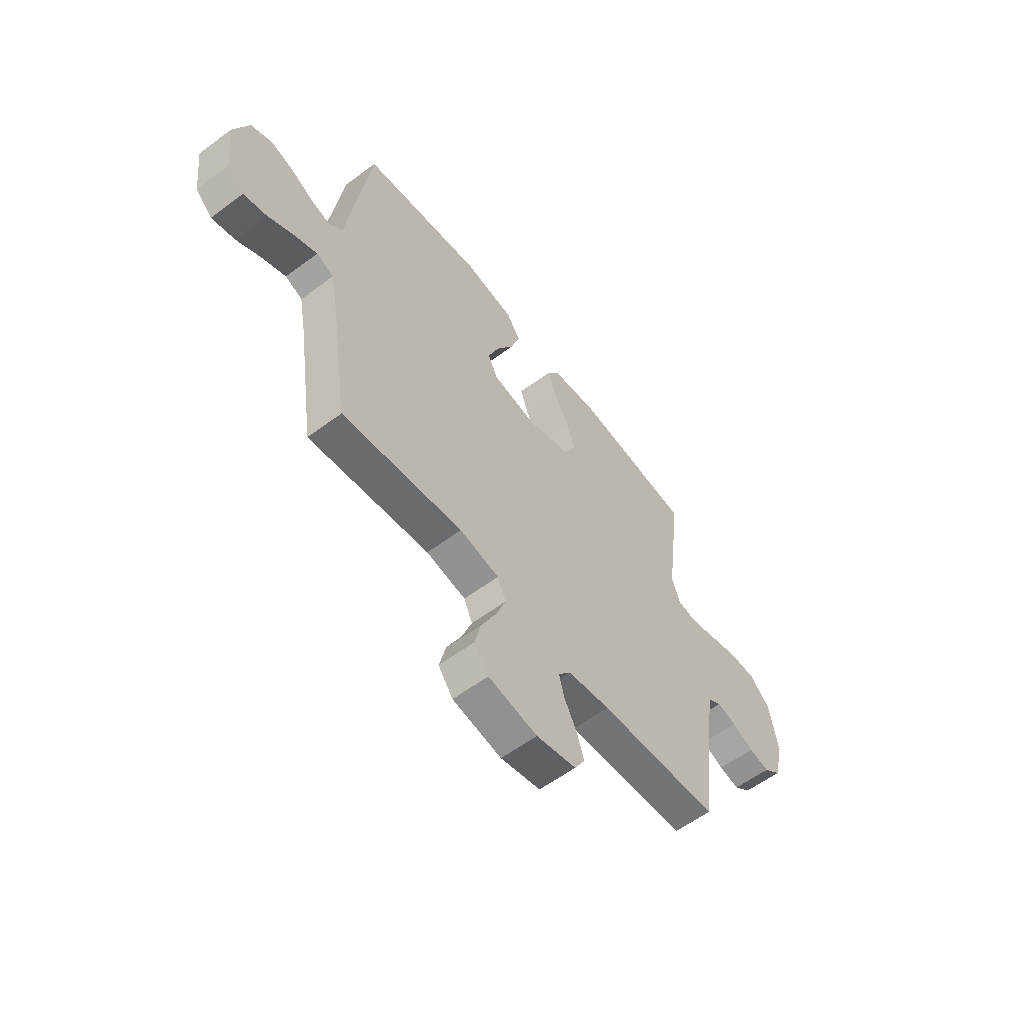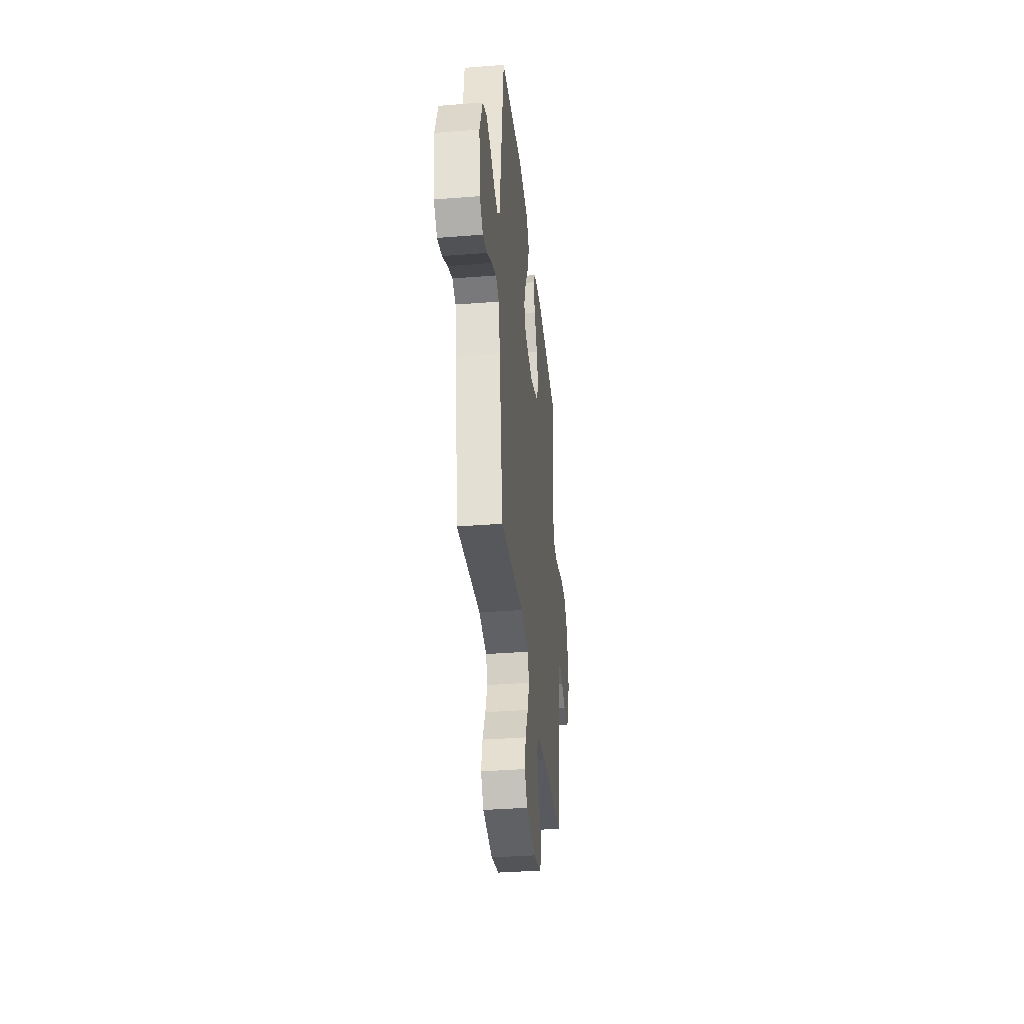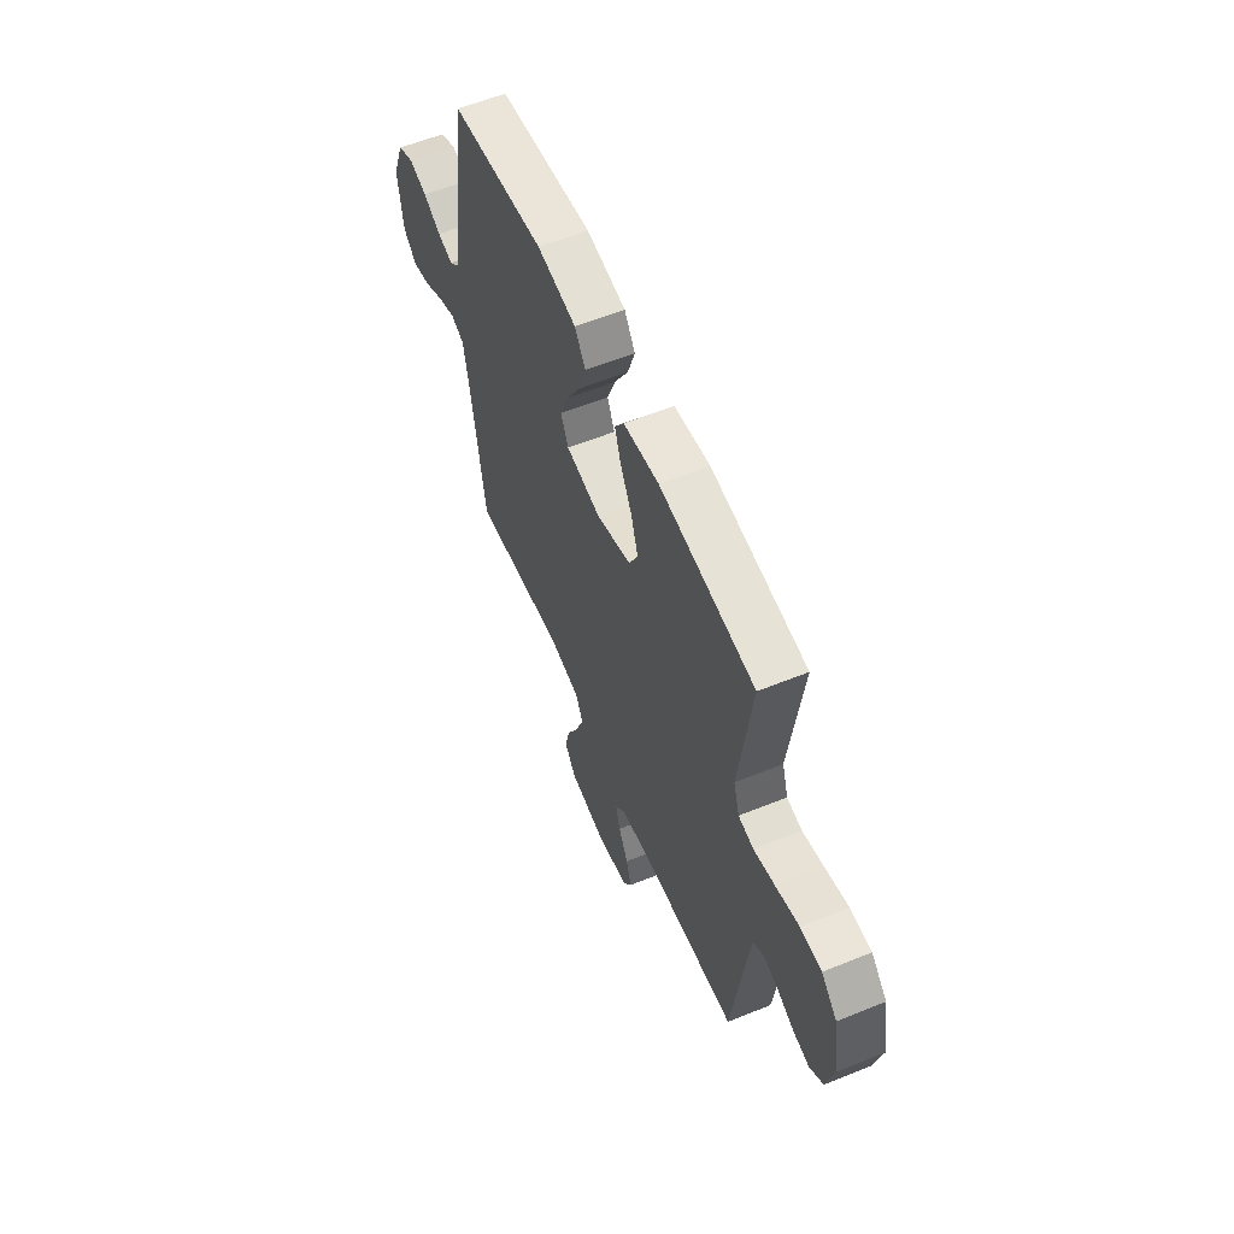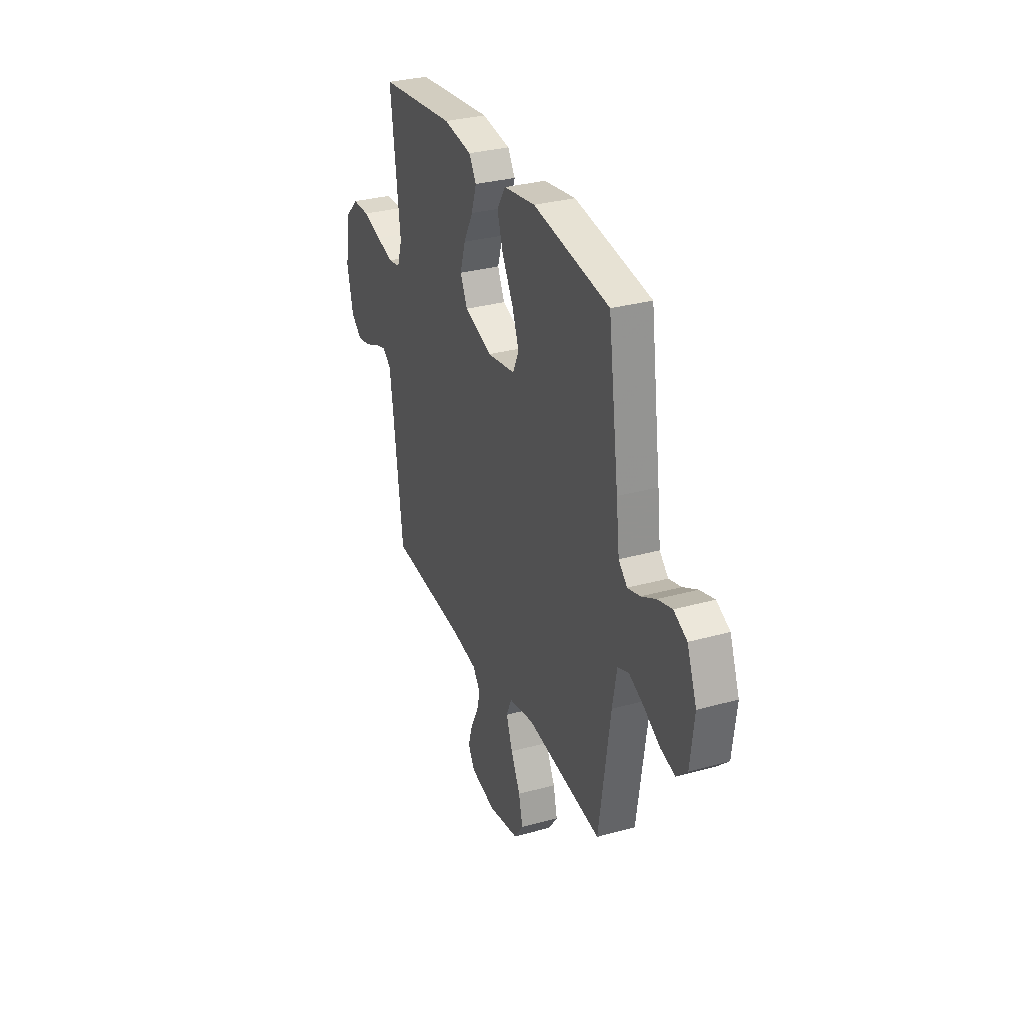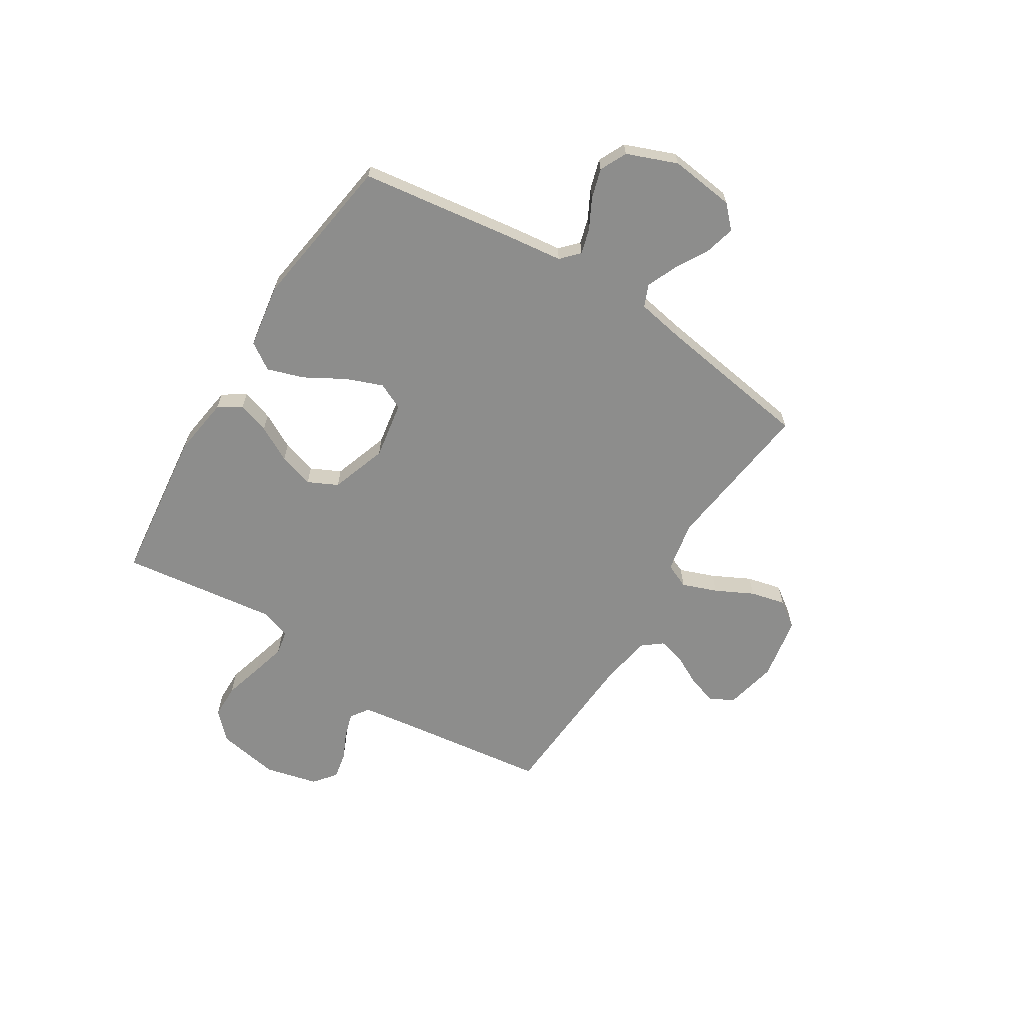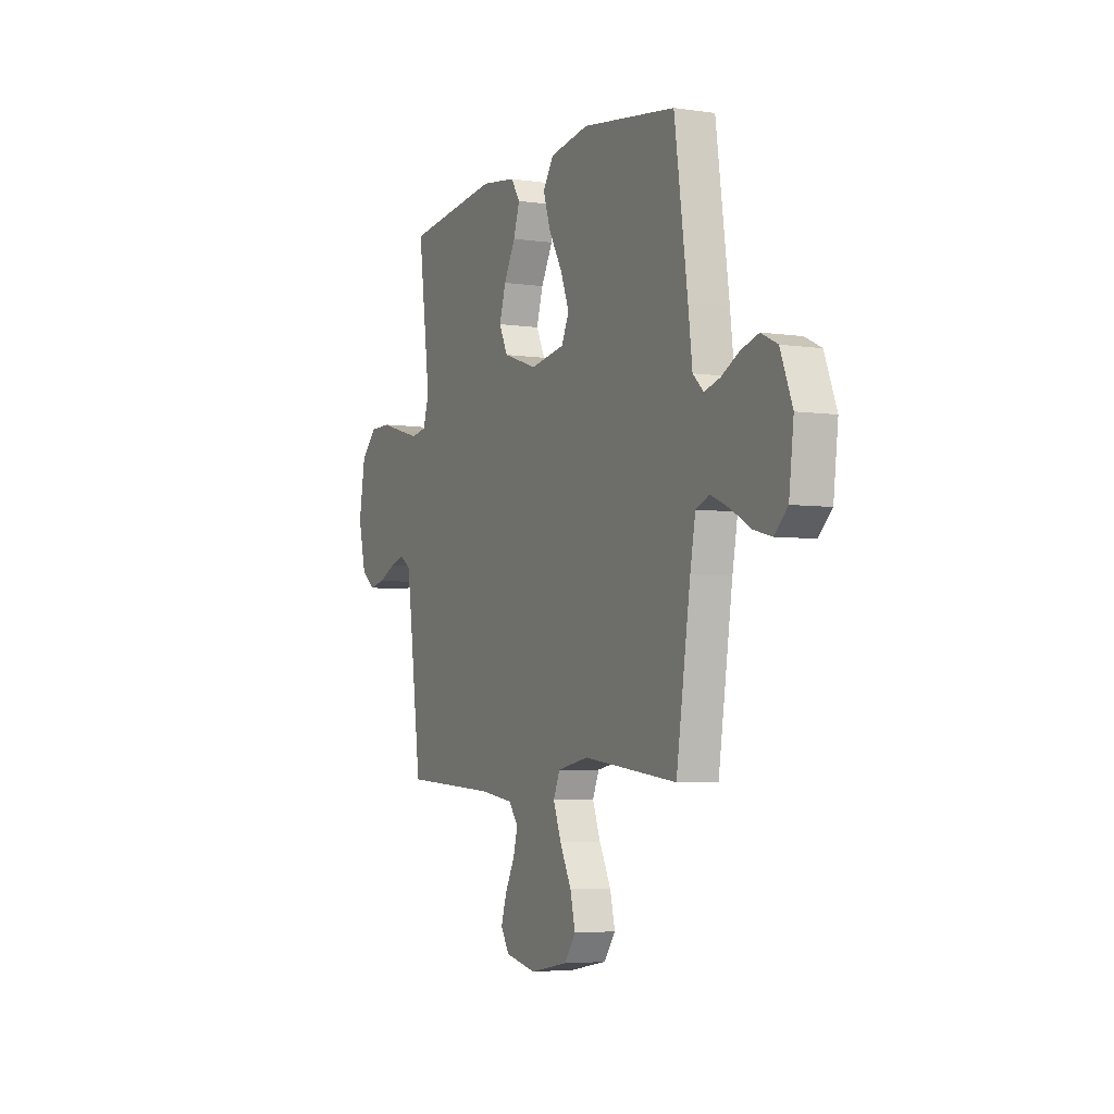
<metadata>
{"format":"obj","ext":"obj","renderer":"f3d","projection":"perspective","resolution":1024,"background":"white","views":[{"elev":-58.7,"azim":127.6,"up":"+Z"},{"elev":-35.5,"azim":95.9,"up":"+Z"},{"elev":58.6,"azim":-112.7,"up":"+Z"},{"elev":31.3,"azim":68.4,"up":"+Z"},{"elev":-64.5,"azim":58.0,"up":"+Y"},{"elev":-4.8,"azim":64.8,"up":"+Z"}]}
</metadata>
<code>
v 0.5 0.07 -0.5
v 0.2 0.07 -0.463
v 0.101 0.07 -0.482
v 0.08 0.07 -0.53
v 0.105 0.07 -0.597
v 0.142 0.07 -0.67
v 0.158 0.07 -0.737
v 0.122 0.07 -0.787
v 0 0.07 -0.809
v -0.099 0.07 -0.787
v -0.125 0.07 -0.743
v -0.108 0.07 -0.687
v -0.077 0.07 -0.627
v -0.063 0.07 -0.574
v -0.094 0.07 -0.535
v -0.2 0.07 -0.519
v -0.5 0.07 -0.5
v -0.539 0.07 -0.2
v -0.552 0.07 -0.111
v -0.587 0.07 -0.087
v -0.634 0.07 -0.101
v -0.688 0.07 -0.126
v -0.739 0.07 -0.136
v -0.782 0.07 -0.102
v -0.807 0.07 0
v -0.786 0.07 0.12
v -0.736 0.07 0.169
v -0.669 0.07 0.17
v -0.595 0.07 0.149
v -0.528 0.07 0.131
v -0.48 0.07 0.14
v -0.461 0.07 0.2
v -0.5 0.07 0.5
v -0.2 0.07 0.535
v -0.088 0.07 0.519
v -0.059 0.07 0.475
v -0.079 0.07 0.414
v -0.116 0.07 0.345
v -0.137 0.07 0.277
v -0.109 0.07 0.22
v 0 0.07 0.183
v 0.111 0.07 0.202
v 0.135 0.07 0.254
v 0.108 0.07 0.324
v 0.064 0.07 0.401
v 0.041 0.07 0.471
v 0.075 0.07 0.523
v 0.2 0.07 0.543
v 0.5 0.07 0.5
v 0.542 0.07 0.2
v 0.555 0.07 0.093
v 0.589 0.07 0.061
v 0.638 0.07 0.075
v 0.695 0.07 0.105
v 0.752 0.07 0.122
v 0.804 0.07 0.097
v 0.842 0.07 0
v 0.827 0.07 -0.125
v 0.785 0.07 -0.165
v 0.727 0.07 -0.15
v 0.663 0.07 -0.114
v 0.605 0.07 -0.089
v 0.562 0.07 -0.107
v 0.545 0.07 -0.2
v 0.5 0 -0.5
v 0.2 0 -0.463
v 0.101 0 -0.482
v 0.08 0 -0.53
v 0.105 0 -0.597
v 0.142 0 -0.67
v 0.158 0 -0.737
v 0.122 0 -0.787
v 0 0 -0.809
v -0.099 0 -0.787
v -0.125 0 -0.743
v -0.108 0 -0.687
v -0.077 0 -0.627
v -0.063 0 -0.574
v -0.094 0 -0.535
v -0.2 0 -0.519
v -0.5 0 -0.5
v -0.539 0 -0.2
v -0.552 0 -0.111
v -0.587 0 -0.087
v -0.634 0 -0.101
v -0.688 0 -0.126
v -0.739 0 -0.136
v -0.782 0 -0.102
v -0.807 0 0
v -0.786 0 0.12
v -0.736 0 0.169
v -0.669 0 0.17
v -0.595 0 0.149
v -0.528 0 0.131
v -0.48 0 0.14
v -0.461 0 0.2
v -0.5 0 0.5
v -0.2 0 0.535
v -0.088 0 0.519
v -0.059 0 0.475
v -0.079 0 0.414
v -0.116 0 0.345
v -0.137 0 0.277
v -0.109 0 0.22
v 0 0 0.183
v 0.111 0 0.202
v 0.135 0 0.254
v 0.108 0 0.324
v 0.064 0 0.401
v 0.041 0 0.471
v 0.075 0 0.523
v 0.2 0 0.543
v 0.5 0 0.5
v 0.542 0 0.2
v 0.555 0 0.093
v 0.589 0 0.061
v 0.638 0 0.075
v 0.695 0 0.105
v 0.752 0 0.122
v 0.804 0 0.097
v 0.842 0 0
v 0.827 0 -0.125
v 0.785 0 -0.165
v 0.727 0 -0.15
v 0.663 0 -0.114
v 0.605 0 -0.089
v 0.562 0 -0.107
v 0.545 0 -0.2
f 59 60 61
f 58 59 61
f 57 58 61
f 56 57 61
f 55 56 61
f 54 55 61
f 53 54 61
f 52 53 61 62
f 51 52 62 63
f 51 63 64
f 50 51 64
f 49 50 64
f 48 49 64
f 47 48 64
f 46 47 64
f 45 46 64
f 44 45 64
f 36 37 38
f 35 36 38
f 34 35 38
f 33 34 38
f 32 33 38
f 31 32 38 39
f 27 28 29
f 26 27 29
f 25 26 29
f 24 25 29
f 23 24 29
f 22 23 29
f 21 22 29
f 20 21 29 30
f 19 20 30 31
f 16 17 18
f 31 39 40
f 19 31 40
f 18 19 40
f 16 18 40
f 15 16 40
f 11 12 13
f 10 11 13
f 9 10 13
f 8 9 13
f 7 8 13
f 6 7 13
f 5 6 13
f 4 5 13 14
f 64 1 2
f 64 2 3
f 43 44 64
f 42 43 64 3
f 4 14 15
f 3 4 15
f 42 3 15
f 41 42 15
f 15 40 41
f 125 124 123
f 125 123 122
f 125 122 121
f 125 121 120
f 125 120 119
f 125 119 118
f 125 118 117
f 126 125 117 116
f 127 126 116 115
f 128 127 115
f 128 115 114
f 128 114 113
f 128 113 112
f 128 112 111
f 128 111 110
f 128 110 109
f 128 109 108
f 102 101 100
f 102 100 99
f 102 99 98
f 102 98 97
f 102 97 96
f 103 102 96 95
f 93 92 91
f 93 91 90
f 93 90 89
f 93 89 88
f 93 88 87
f 93 87 86
f 93 86 85
f 94 93 85 84
f 95 94 84 83
f 82 81 80
f 104 103 95
f 104 95 83
f 104 83 82
f 104 82 80
f 104 80 79
f 77 76 75
f 77 75 74
f 77 74 73
f 77 73 72
f 77 72 71
f 77 71 70
f 77 70 69
f 78 77 69 68
f 66 65 128
f 67 66 128
f 128 108 107
f 67 128 107 106
f 79 78 68
f 79 68 67
f 79 67 106
f 79 106 105
f 105 104 79
f 1 65 66 2
f 2 66 67 3
f 3 67 68 4
f 4 68 69 5
f 5 69 70 6
f 6 70 71 7
f 7 71 72 8
f 8 72 73 9
f 9 73 74 10
f 10 74 75 11
f 11 75 76 12
f 12 76 77 13
f 13 77 78 14
f 14 78 79 15
f 15 79 80 16
f 16 80 81 17
f 17 81 82 18
f 18 82 83 19
f 19 83 84 20
f 20 84 85 21
f 21 85 86 22
f 22 86 87 23
f 23 87 88 24
f 24 88 89 25
f 25 89 90 26
f 26 90 91 27
f 27 91 92 28
f 28 92 93 29
f 29 93 94 30
f 30 94 95 31
f 31 95 96 32
f 32 96 97 33
f 33 97 98 34
f 34 98 99 35
f 35 99 100 36
f 36 100 101 37
f 37 101 102 38
f 38 102 103 39
f 39 103 104 40
f 40 104 105 41
f 41 105 106 42
f 42 106 107 43
f 43 107 108 44
f 44 108 109 45
f 45 109 110 46
f 46 110 111 47
f 47 111 112 48
f 48 112 113 49
f 49 113 114 50
f 50 114 115 51
f 51 115 116 52
f 52 116 117 53
f 53 117 118 54
f 54 118 119 55
f 55 119 120 56
f 56 120 121 57
f 57 121 122 58
f 58 122 123 59
f 59 123 124 60
f 60 124 125 61
f 61 125 126 62
f 62 126 127 63
f 63 127 128 64
f 64 128 65 1

</code>
